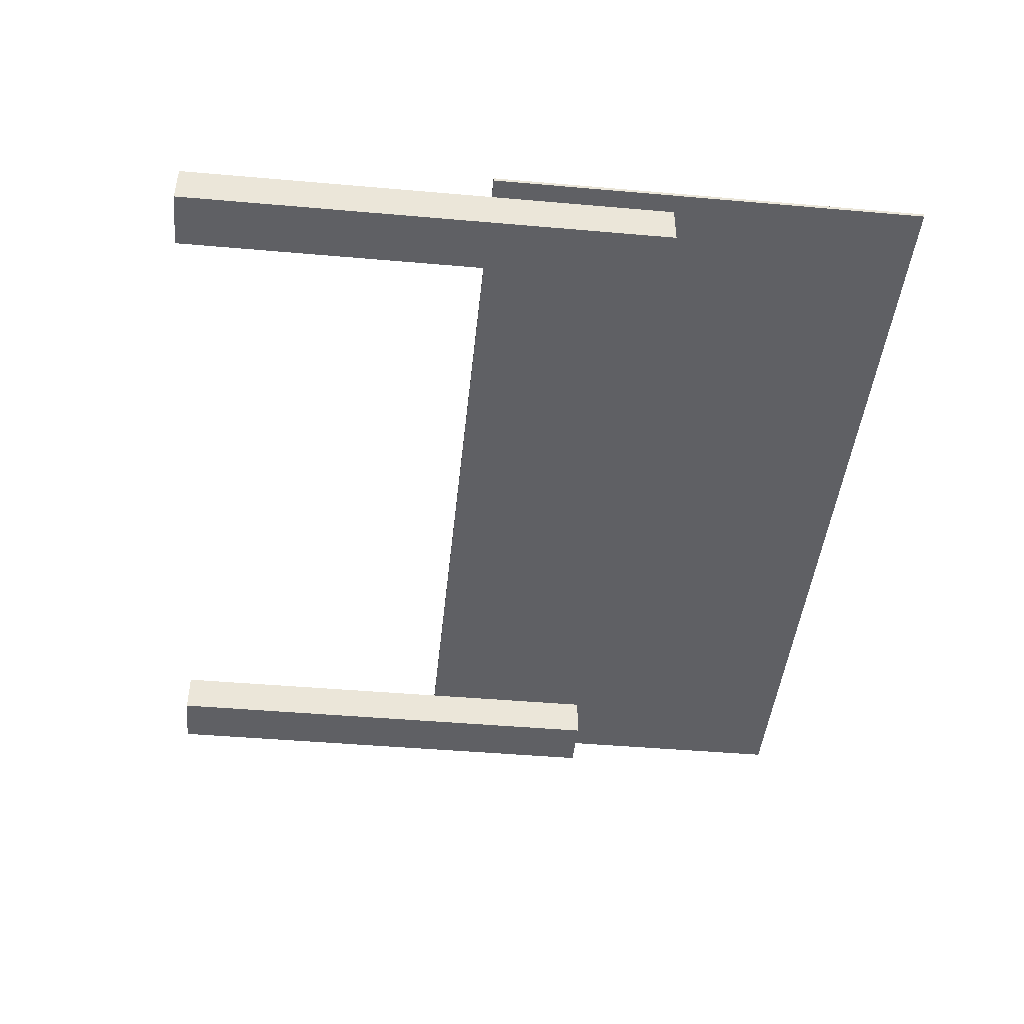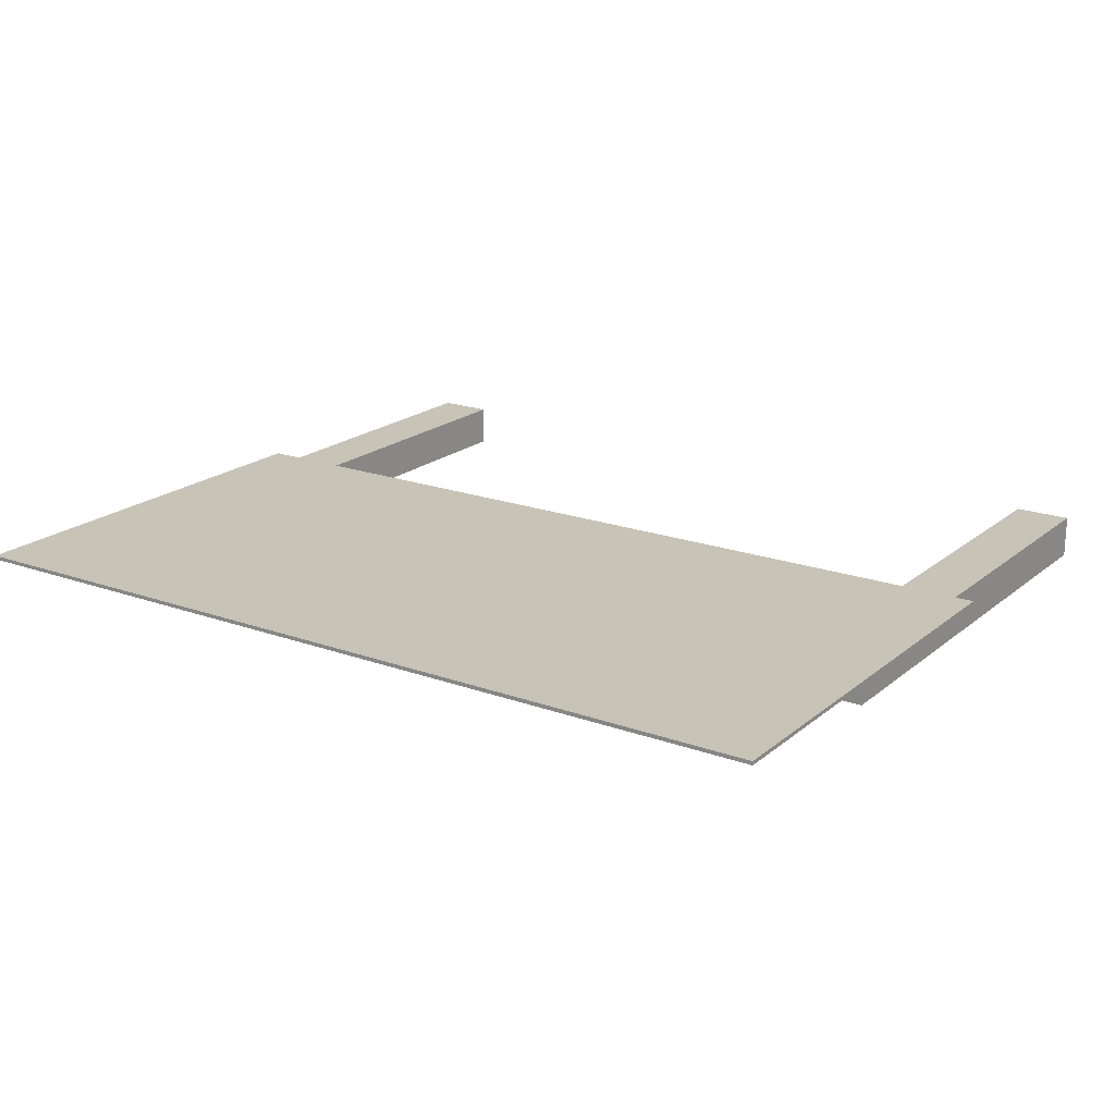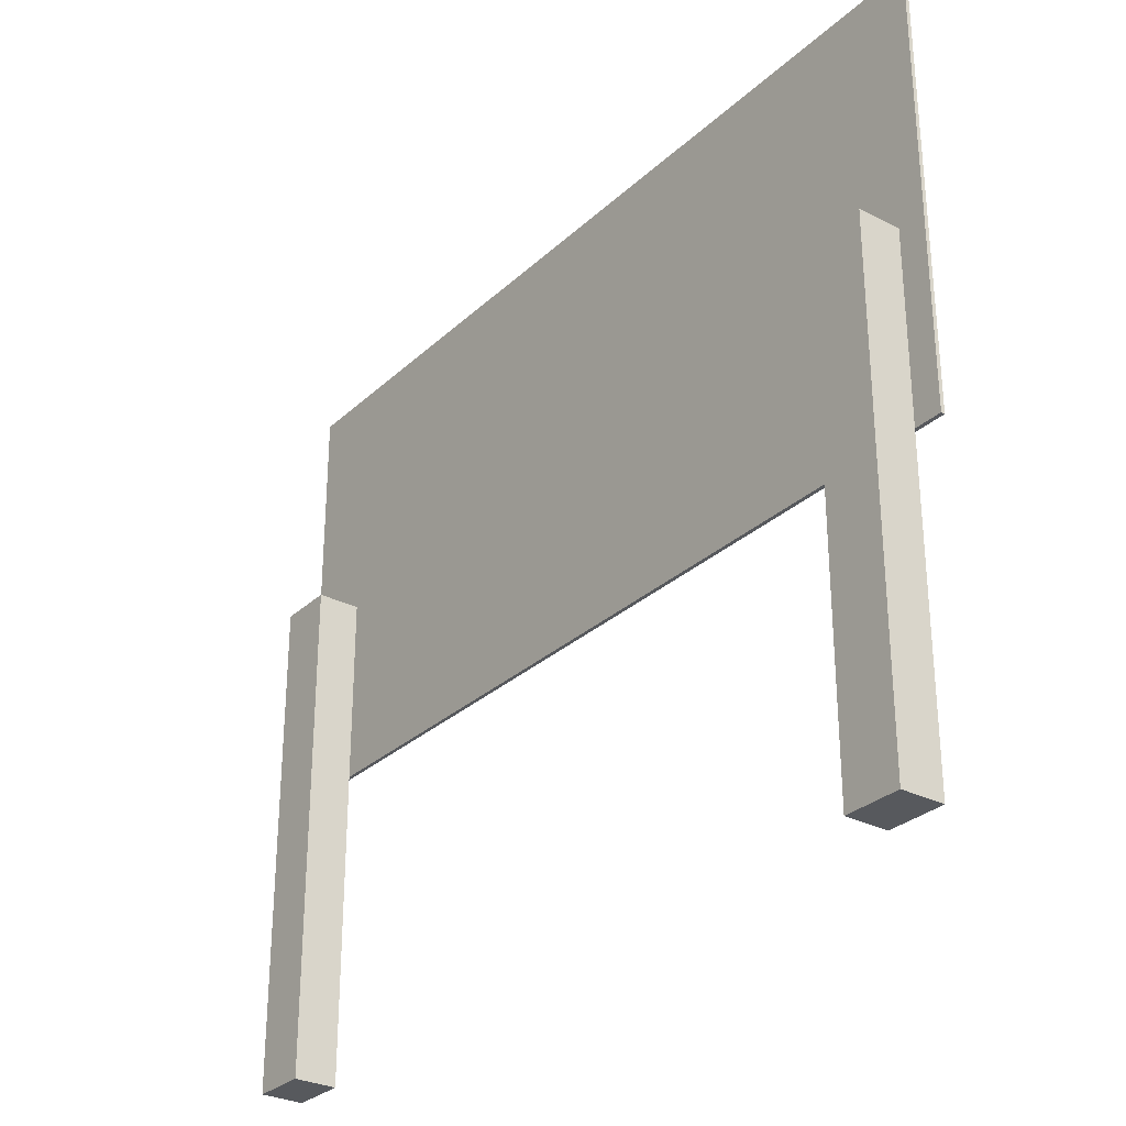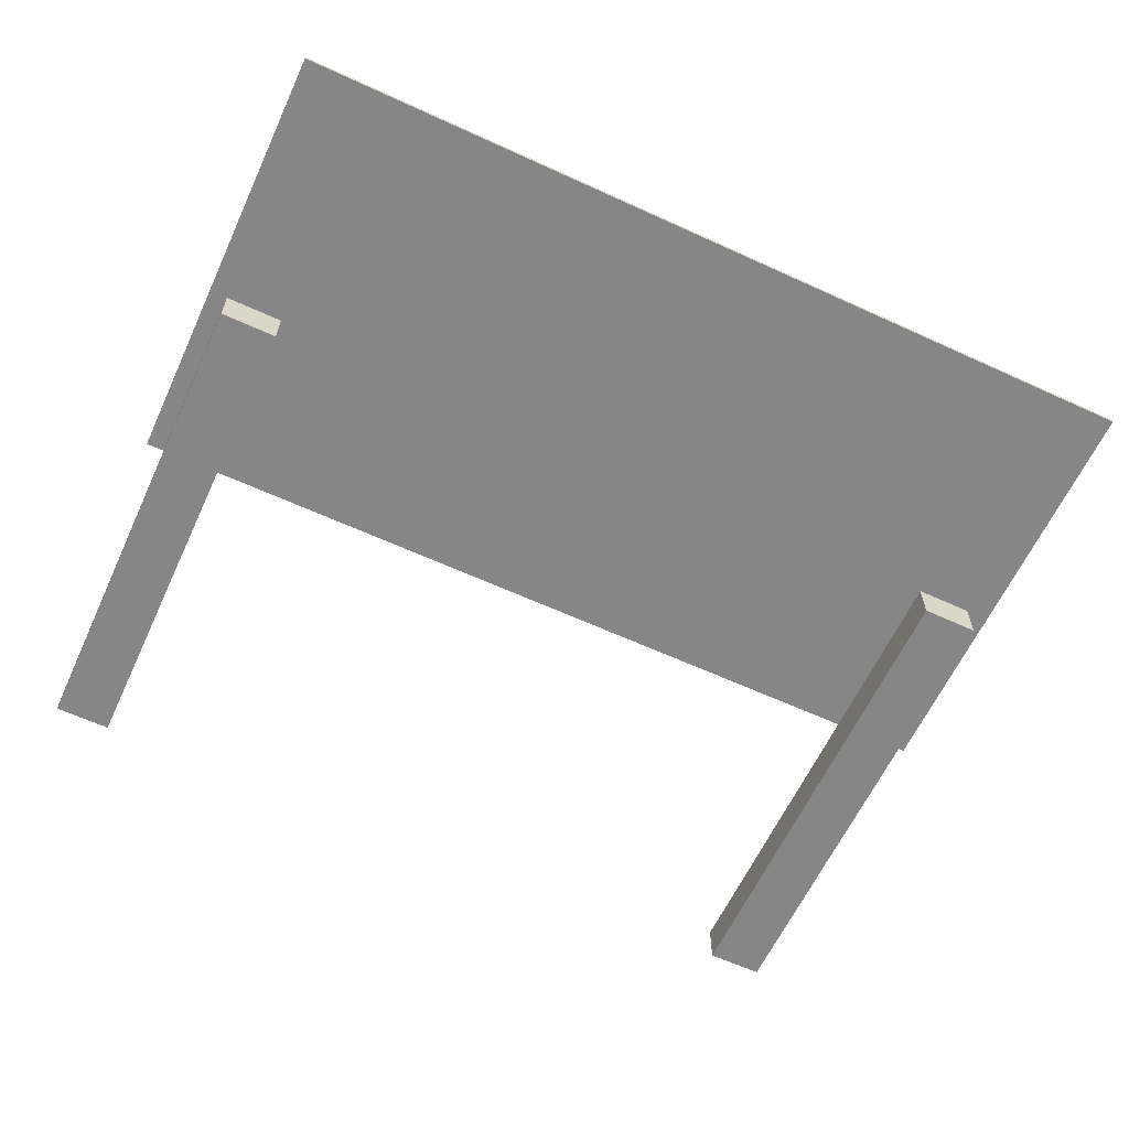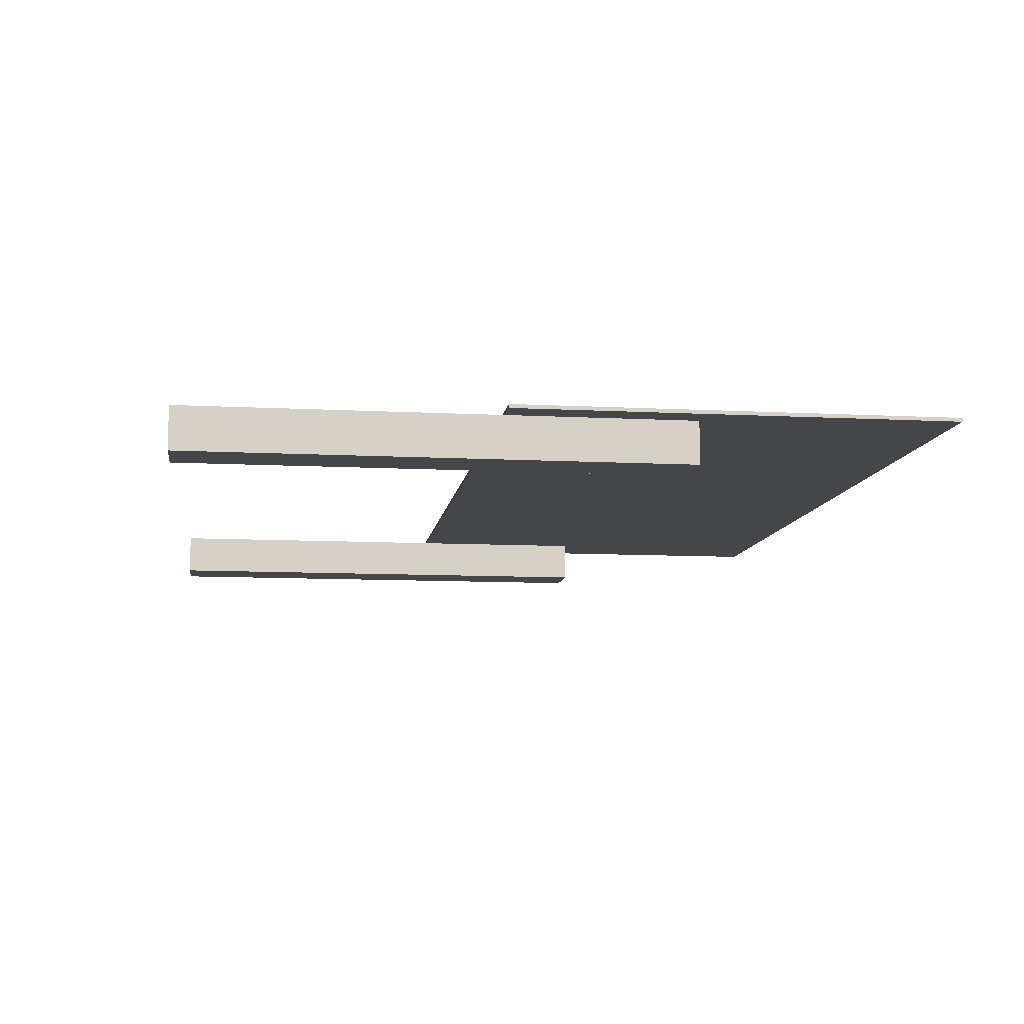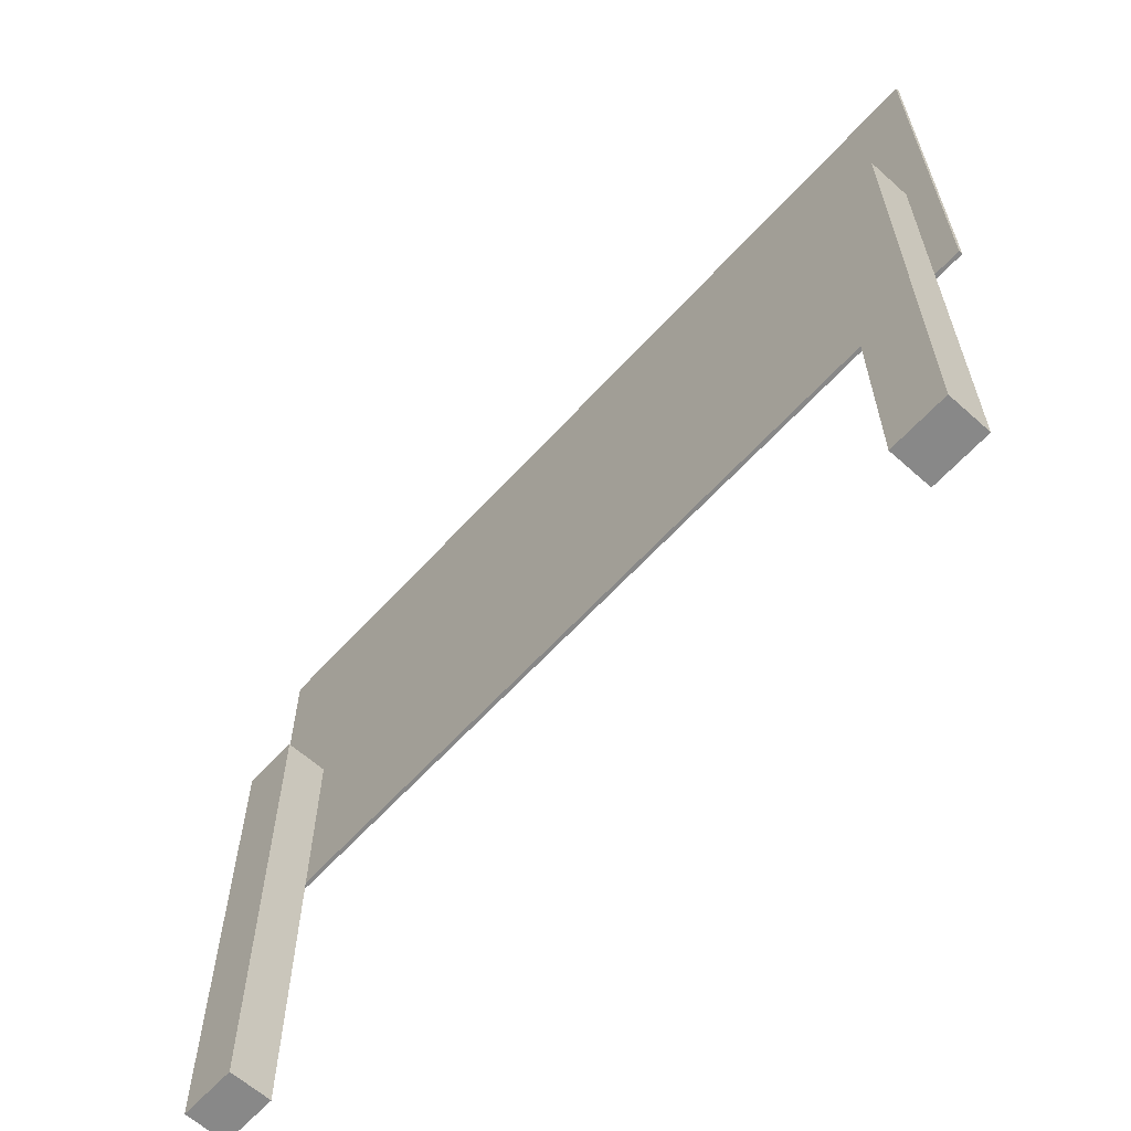
<metadata>
{"format":"obj","ext":"obj","renderer":"f3d","projection":"perspective","resolution":1024,"background":"white","views":[{"elev":-45.0,"azim":84.2,"up":"+Z"},{"elev":19.6,"azim":-146.0,"up":"+Z"},{"elev":-29.5,"azim":-127.0,"up":"+Y"},{"elev":-62.2,"azim":155.1,"up":"+Z"},{"elev":-9.8,"azim":82.2,"up":"+Z"},{"elev":-62.7,"azim":-132.2,"up":"+Y"}]}
</metadata>
<code>
g default
v -12.58 -2.727 -14.41
v -11.3 -2.727 -14.41
v -12.58 8.4 -14.41
v -11.3 8.4 -14.41
v -12.58 8.4 -15.36
v -11.3 8.4 -15.36
v -12.58 -2.727 -15.36
v -11.3 -2.727 -15.36
g polySurface7 polySurface5
f 1 2 4 3
f 3 4 6 5
f 5 6 8 7
f 7 8 2 1
f 2 8 6 4
f 7 1 3 5
g default
v -13.16 4.257 -14.35
v -11.17 4.257 -14.35
v -9.185 4.257 -14.35
v -7.2 4.257 -14.35
v -5.215 4.257 -14.35
v -3.23 4.257 -14.35
v -1.245 4.257 -14.35
v 0.7399 4.257 -14.35
v 2.725 4.257 -14.35
v 4.71 4.257 -14.35
v 6.695 4.257 -14.35
v -13.16 5.239 -14.35
v -11.17 5.239 -14.35
v -9.185 5.239 -14.35
v -7.2 5.239 -14.35
v -5.215 5.239 -14.35
v -3.23 5.239 -14.35
v -1.245 5.239 -14.35
v 0.7399 5.239 -14.35
v 2.725 5.239 -14.35
v 4.71 5.239 -14.35
v 6.695 5.239 -14.35
v -13.16 6.222 -14.35
v -11.17 6.222 -14.35
v -9.185 6.222 -14.35
v -7.2 6.222 -14.35
v -5.215 6.222 -14.35
v -3.23 6.222 -14.35
v -1.245 6.222 -14.35
v 0.7399 6.222 -14.35
v 2.725 6.222 -14.35
v 4.71 6.222 -14.35
v 6.695 6.222 -14.35
v -13.16 7.205 -14.35
v -11.17 7.205 -14.35
v -9.185 7.205 -14.35
v -7.2 7.205 -14.35
v -5.215 7.205 -14.35
v -3.23 7.205 -14.35
v -1.245 7.205 -14.35
v 0.7399 7.205 -14.35
v 2.725 7.205 -14.35
v 4.71 7.205 -14.35
v 6.695 7.205 -14.35
v -13.16 8.188 -14.35
v -11.17 8.188 -14.35
v -9.185 8.188 -14.35
v -7.2 8.188 -14.35
v -5.215 8.188 -14.35
v -3.23 8.188 -14.35
v -1.245 8.188 -14.35
v 0.7399 8.188 -14.35
v 2.725 8.188 -14.35
v 4.71 8.188 -14.35
v 6.695 8.188 -14.35
v -13.16 9.17 -14.35
v -11.17 9.17 -14.35
v -9.185 9.17 -14.35
v -7.2 9.17 -14.35
v -5.215 9.17 -14.35
v -3.23 9.17 -14.35
v -1.245 9.17 -14.35
v 0.7399 9.17 -14.35
v 2.725 9.17 -14.35
v 4.71 9.17 -14.35
v 6.695 9.17 -14.35
v -13.16 10.15 -14.35
v -11.17 10.15 -14.35
v -9.185 10.15 -14.35
v -7.2 10.15 -14.35
v -5.215 10.15 -14.35
v -3.23 10.15 -14.35
v -1.245 10.15 -14.35
v 0.7399 10.15 -14.35
v 2.725 10.15 -14.35
v 4.71 10.15 -14.35
v 6.695 10.15 -14.35
v -13.16 11.14 -14.35
v -11.17 11.14 -14.35
v -9.185 11.14 -14.35
v -7.2 11.14 -14.35
v -5.215 11.14 -14.35
v -3.23 11.14 -14.35
v -1.245 11.14 -14.35
v 0.7399 11.14 -14.35
v 2.725 11.14 -14.35
v 4.71 11.14 -14.35
v 6.695 11.14 -14.35
v -13.16 12.12 -14.35
v -11.17 12.12 -14.35
v -9.185 12.12 -14.35
v -7.2 12.12 -14.35
v -5.215 12.12 -14.35
v -3.23 12.12 -14.35
v -1.245 12.12 -14.35
v 0.7399 12.12 -14.35
v 2.725 12.12 -14.35
v 4.71 12.12 -14.35
v 6.695 12.12 -14.35
v -13.16 13.1 -14.35
v -11.17 13.1 -14.35
v -9.185 13.1 -14.35
v -7.2 13.1 -14.35
v -5.215 13.1 -14.35
v -3.23 13.1 -14.35
v -1.245 13.1 -14.35
v 0.7399 13.1 -14.35
v 2.725 13.1 -14.35
v 4.71 13.1 -14.35
v 6.695 13.1 -14.35
v -13.16 14.08 -14.35
v -11.17 14.08 -14.35
v -9.185 14.08 -14.35
v -7.2 14.08 -14.35
v -5.215 14.08 -14.35
v -3.23 14.08 -14.35
v -1.245 14.08 -14.35
v 0.7399 14.08 -14.35
v 2.725 14.08 -14.35
v 4.71 14.08 -14.35
v 6.695 14.08 -14.35
v -13.16 4.257 -14.26
v -11.17 4.257 -14.26
v -11.17 5.239 -14.26
v -13.16 5.239 -14.26
v -9.185 4.257 -14.26
v -9.185 5.239 -14.26
v -7.2 4.257 -14.26
v -7.2 5.239 -14.26
v -5.215 4.257 -14.26
v -5.215 5.239 -14.26
v -3.23 4.257 -14.26
v -3.23 5.239 -14.26
v -1.245 4.257 -14.26
v -1.245 5.239 -14.26
v 0.7399 4.257 -14.26
v 0.7399 5.239 -14.26
v 2.725 4.257 -14.26
v 2.725 5.239 -14.26
v 4.71 4.257 -14.26
v 4.71 5.239 -14.26
v 6.695 4.257 -14.26
v 6.695 5.239 -14.26
v -11.17 6.222 -14.26
v -13.16 6.222 -14.26
v -9.185 6.222 -14.26
v -7.2 6.222 -14.26
v -5.215 6.222 -14.26
v -3.23 6.222 -14.26
v -1.245 6.222 -14.26
v 0.7399 6.222 -14.26
v 2.725 6.222 -14.26
v 4.71 6.222 -14.26
v 6.695 6.222 -14.26
v -11.17 7.205 -14.26
v -13.16 7.205 -14.26
v -9.185 7.205 -14.26
v -7.2 7.205 -14.26
v -5.215 7.205 -14.26
v -3.23 7.205 -14.26
v -1.245 7.205 -14.26
v 0.7399 7.205 -14.26
v 2.725 7.205 -14.26
v 4.71 7.205 -14.26
v 6.695 7.205 -14.26
v -11.17 8.188 -14.26
v -13.16 8.188 -14.26
v -9.185 8.188 -14.26
v -7.2 8.188 -14.26
v -5.215 8.188 -14.26
v -3.23 8.188 -14.26
v -1.245 8.188 -14.26
v 0.7399 8.188 -14.26
v 2.725 8.188 -14.26
v 4.71 8.188 -14.26
v 6.695 8.188 -14.26
v -11.17 9.17 -14.26
v -13.16 9.17 -14.26
v -9.185 9.17 -14.26
v -7.2 9.17 -14.26
v -5.215 9.17 -14.26
v -3.23 9.17 -14.26
v -1.245 9.17 -14.26
v 0.7399 9.17 -14.26
v 2.725 9.17 -14.26
v 4.71 9.17 -14.26
v 6.695 9.17 -14.26
v -11.17 10.15 -14.26
v -13.16 10.15 -14.26
v -9.185 10.15 -14.26
v -7.2 10.15 -14.26
v -5.215 10.15 -14.26
v -3.23 10.15 -14.26
v -1.245 10.15 -14.26
v 0.7399 10.15 -14.26
v 2.725 10.15 -14.26
v 4.71 10.15 -14.26
v 6.695 10.15 -14.26
v -11.17 11.14 -14.26
v -13.16 11.14 -14.26
v -9.185 11.14 -14.26
v -7.2 11.14 -14.26
v -5.215 11.14 -14.26
v -3.23 11.14 -14.26
v -1.245 11.14 -14.26
v 0.7399 11.14 -14.26
v 2.725 11.14 -14.26
v 4.71 11.14 -14.26
v 6.695 11.14 -14.26
v -11.17 12.12 -14.26
v -13.16 12.12 -14.26
v -9.185 12.12 -14.26
v -7.2 12.12 -14.26
v -5.215 12.12 -14.26
v -3.23 12.12 -14.26
v -1.245 12.12 -14.26
v 0.7399 12.12 -14.26
v 2.725 12.12 -14.26
v 4.71 12.12 -14.26
v 6.695 12.12 -14.26
v -11.17 13.1 -14.26
v -13.16 13.1 -14.26
v -9.185 13.1 -14.26
v -7.2 13.1 -14.26
v -5.215 13.1 -14.26
v -3.23 13.1 -14.26
v -1.245 13.1 -14.26
v 0.7399 13.1 -14.26
v 2.725 13.1 -14.26
v 4.71 13.1 -14.26
v 6.695 13.1 -14.26
v -11.17 14.08 -14.26
v -13.16 14.08 -14.26
v -9.185 14.08 -14.26
v -7.2 14.08 -14.26
v -5.215 14.08 -14.26
v -3.23 14.08 -14.26
v -1.245 14.08 -14.26
v 0.7399 14.08 -14.26
v 2.725 14.08 -14.26
v 4.71 14.08 -14.26
v 6.695 14.08 -14.26
g polySurface5 polySurface6
f 130 131 132 133
f 131 134 135 132
f 134 136 137 135
f 136 138 139 137
f 138 140 141 139
f 140 142 143 141
f 142 144 145 143
f 144 146 147 145
f 146 148 149 147
f 148 150 151 149
f 133 132 152 153
f 132 135 154 152
f 135 137 155 154
f 137 139 156 155
f 139 141 157 156
f 141 143 158 157
f 143 145 159 158
f 145 147 160 159
f 147 149 161 160
f 149 151 162 161
f 153 152 163 164
f 152 154 165 163
f 154 155 166 165
f 155 156 167 166
f 156 157 168 167
f 157 158 169 168
f 158 159 170 169
f 159 160 171 170
f 160 161 172 171
f 161 162 173 172
f 164 163 174 175
f 163 165 176 174
f 165 166 177 176
f 166 167 178 177
f 167 168 179 178
f 168 169 180 179
f 169 170 181 180
f 170 171 182 181
f 171 172 183 182
f 172 173 184 183
f 175 174 185 186
f 174 176 187 185
f 176 177 188 187
f 177 178 189 188
f 178 179 190 189
f 179 180 191 190
f 180 181 192 191
f 181 182 193 192
f 182 183 194 193
f 183 184 195 194
f 186 185 196 197
f 185 187 198 196
f 187 188 199 198
f 188 189 200 199
f 189 190 201 200
f 190 191 202 201
f 191 192 203 202
f 192 193 204 203
f 193 194 205 204
f 194 195 206 205
f 197 196 207 208
f 196 198 209 207
f 198 199 210 209
f 199 200 211 210
f 200 201 212 211
f 201 202 213 212
f 202 203 214 213
f 203 204 215 214
f 204 205 216 215
f 205 206 217 216
f 208 207 218 219
f 207 209 220 218
f 209 210 221 220
f 210 211 222 221
f 211 212 223 222
f 212 213 224 223
f 213 214 225 224
f 214 215 226 225
f 215 216 227 226
f 216 217 228 227
f 219 218 229 230
f 218 220 231 229
f 220 221 232 231
f 221 222 233 232
f 222 223 234 233
f 223 224 235 234
f 224 225 236 235
f 225 226 237 236
f 226 227 238 237
f 227 228 239 238
f 230 229 240 241
f 229 231 242 240
f 231 232 243 242
f 232 233 244 243
f 233 234 245 244
f 234 235 246 245
f 235 236 247 246
f 236 237 248 247
f 237 238 249 248
f 238 239 250 249
f 9 20 21 10
f 10 21 22 11
f 11 22 23 12
f 12 23 24 13
f 13 24 25 14
f 14 25 26 15
f 15 26 27 16
f 16 27 28 17
f 17 28 29 18
f 18 29 30 19
f 20 31 32 21
f 21 32 33 22
f 22 33 34 23
f 23 34 35 24
f 24 35 36 25
f 25 36 37 26
f 26 37 38 27
f 27 38 39 28
f 28 39 40 29
f 29 40 41 30
f 31 42 43 32
f 32 43 44 33
f 33 44 45 34
f 34 45 46 35
f 35 46 47 36
f 36 47 48 37
f 37 48 49 38
f 38 49 50 39
f 39 50 51 40
f 40 51 52 41
f 42 53 54 43
f 43 54 55 44
f 44 55 56 45
f 45 56 57 46
f 46 57 58 47
f 47 58 59 48
f 48 59 60 49
f 49 60 61 50
f 50 61 62 51
f 51 62 63 52
f 53 64 65 54
f 54 65 66 55
f 55 66 67 56
f 56 67 68 57
f 57 68 69 58
f 58 69 70 59
f 59 70 71 60
f 60 71 72 61
f 61 72 73 62
f 62 73 74 63
f 64 75 76 65
f 65 76 77 66
f 66 77 78 67
f 67 78 79 68
f 68 79 80 69
f 69 80 81 70
f 70 81 82 71
f 71 82 83 72
f 72 83 84 73
f 73 84 85 74
f 75 86 87 76
f 76 87 88 77
f 77 88 89 78
f 78 89 90 79
f 79 90 91 80
f 80 91 92 81
f 81 92 93 82
f 82 93 94 83
f 83 94 95 84
f 84 95 96 85
f 86 97 98 87
f 87 98 99 88
f 88 99 100 89
f 89 100 101 90
f 90 101 102 91
f 91 102 103 92
f 92 103 104 93
f 93 104 105 94
f 94 105 106 95
f 95 106 107 96
f 97 108 109 98
f 98 109 110 99
f 99 110 111 100
f 100 111 112 101
f 101 112 113 102
f 102 113 114 103
f 103 114 115 104
f 104 115 116 105
f 105 116 117 106
f 106 117 118 107
f 108 119 120 109
f 109 120 121 110
f 110 121 122 111
f 111 122 123 112
f 112 123 124 113
f 113 124 125 114
f 114 125 126 115
f 115 126 127 116
f 116 127 128 117
f 117 128 129 118
f 9 10 131 130
f 20 9 130 133
f 10 11 134 131
f 11 12 136 134
f 12 13 138 136
f 13 14 140 138
f 14 15 142 140
f 15 16 144 142
f 16 17 146 144
f 17 18 148 146
f 18 19 150 148
f 19 30 151 150
f 31 20 133 153
f 30 41 162 151
f 42 31 153 164
f 41 52 173 162
f 53 42 164 175
f 52 63 184 173
f 64 53 175 186
f 63 74 195 184
f 75 64 186 197
f 74 85 206 195
f 86 75 197 208
f 85 96 217 206
f 97 86 208 219
f 96 107 228 217
f 108 97 219 230
f 107 118 239 228
f 120 119 241 240
f 119 108 230 241
f 121 120 240 242
f 122 121 242 243
f 123 122 243 244
f 124 123 244 245
f 125 124 245 246
f 126 125 246 247
f 127 126 247 248
f 128 127 248 249
f 118 129 250 239
f 129 128 249 250
g default
v 5.006 -2.727 -14.41
v 6.285 -2.727 -14.41
v 5.006 8.4 -14.41
v 6.285 8.4 -14.41
v 5.006 8.4 -15.36
v 6.285 8.4 -15.36
v 5.006 -2.727 -15.36
v 6.285 -2.727 -15.36
g polySurface5 polySurface8
f 251 252 254 253
f 253 254 256 255
f 255 256 258 257
f 257 258 252 251
f 252 258 256 254
f 257 251 253 255

</code>
